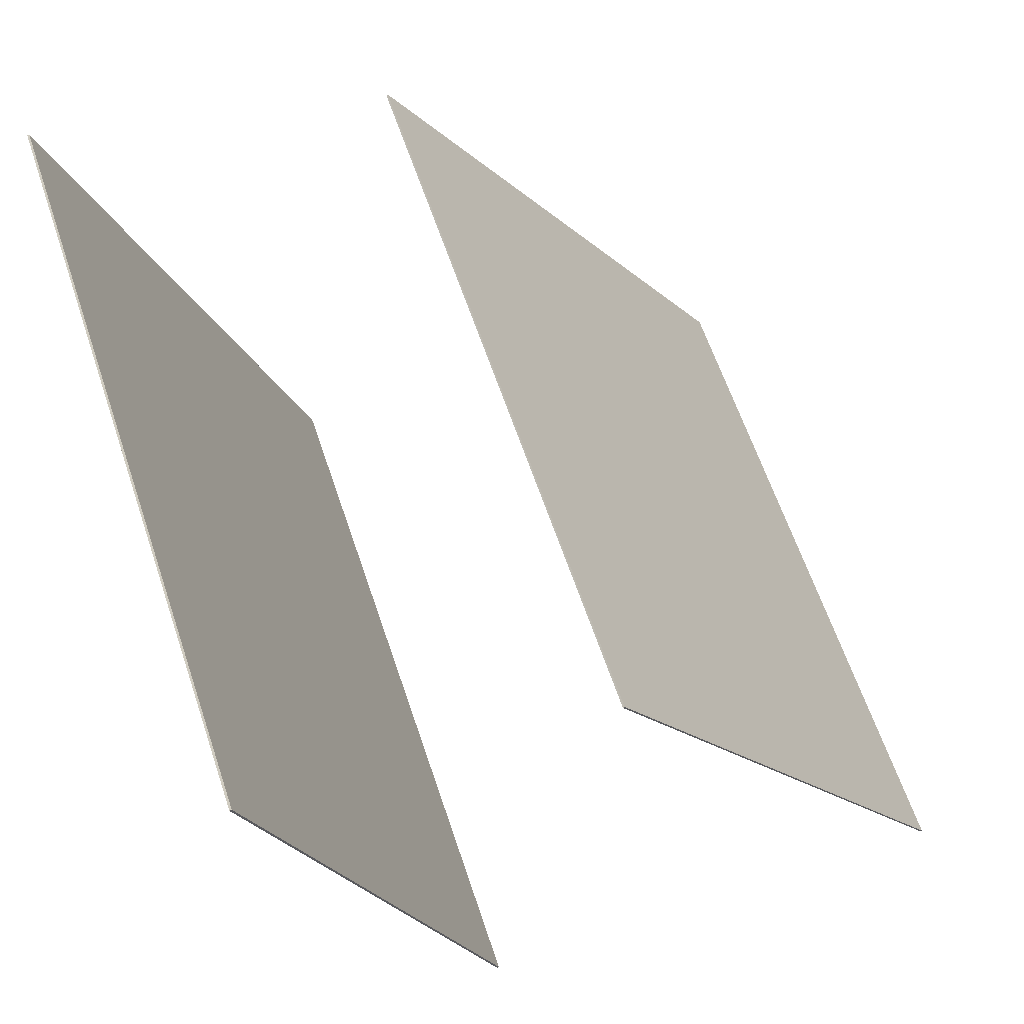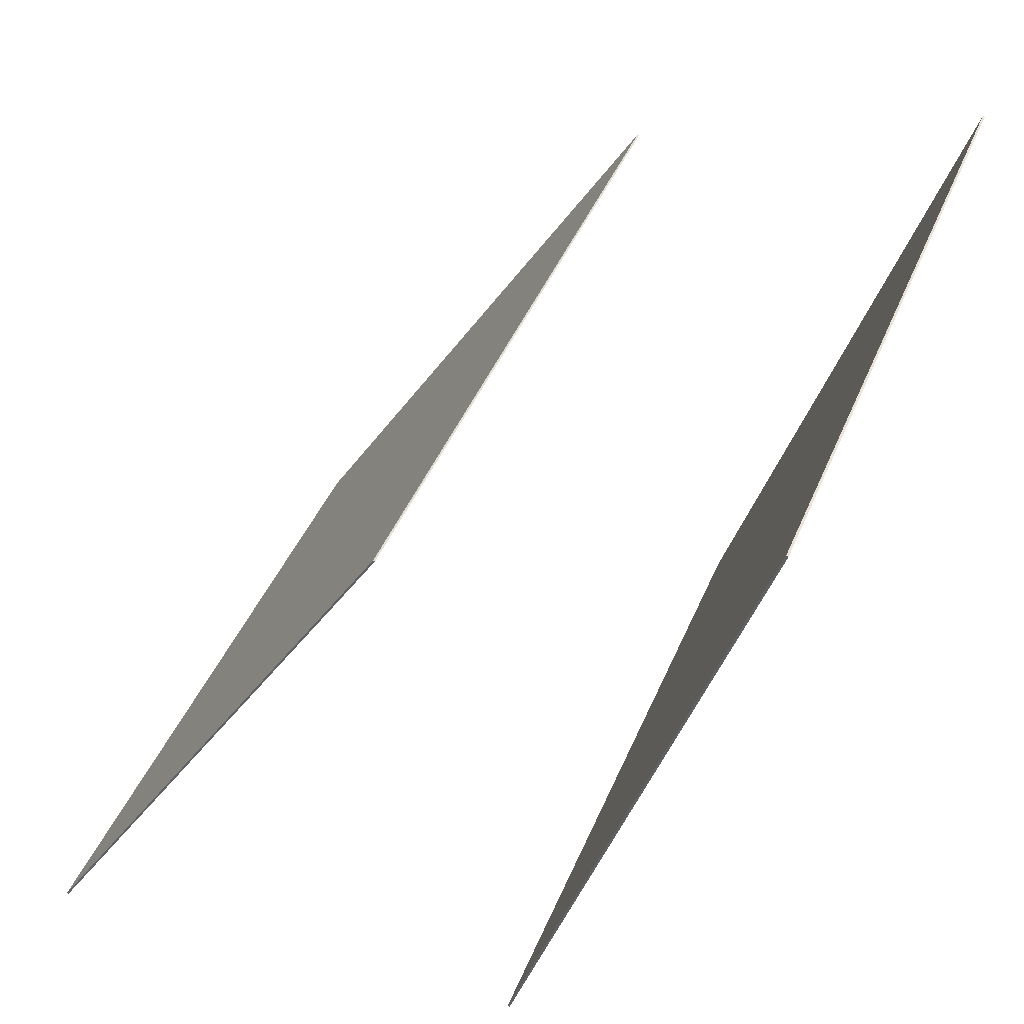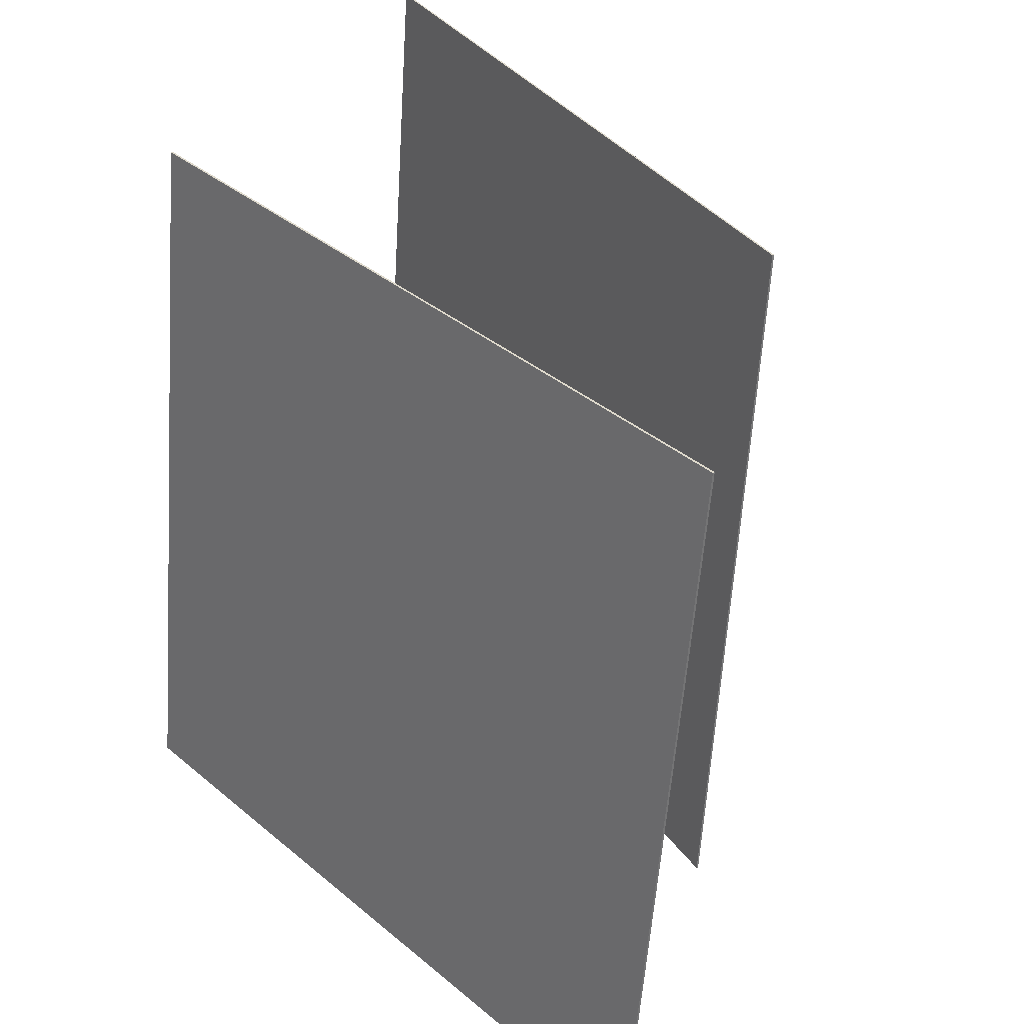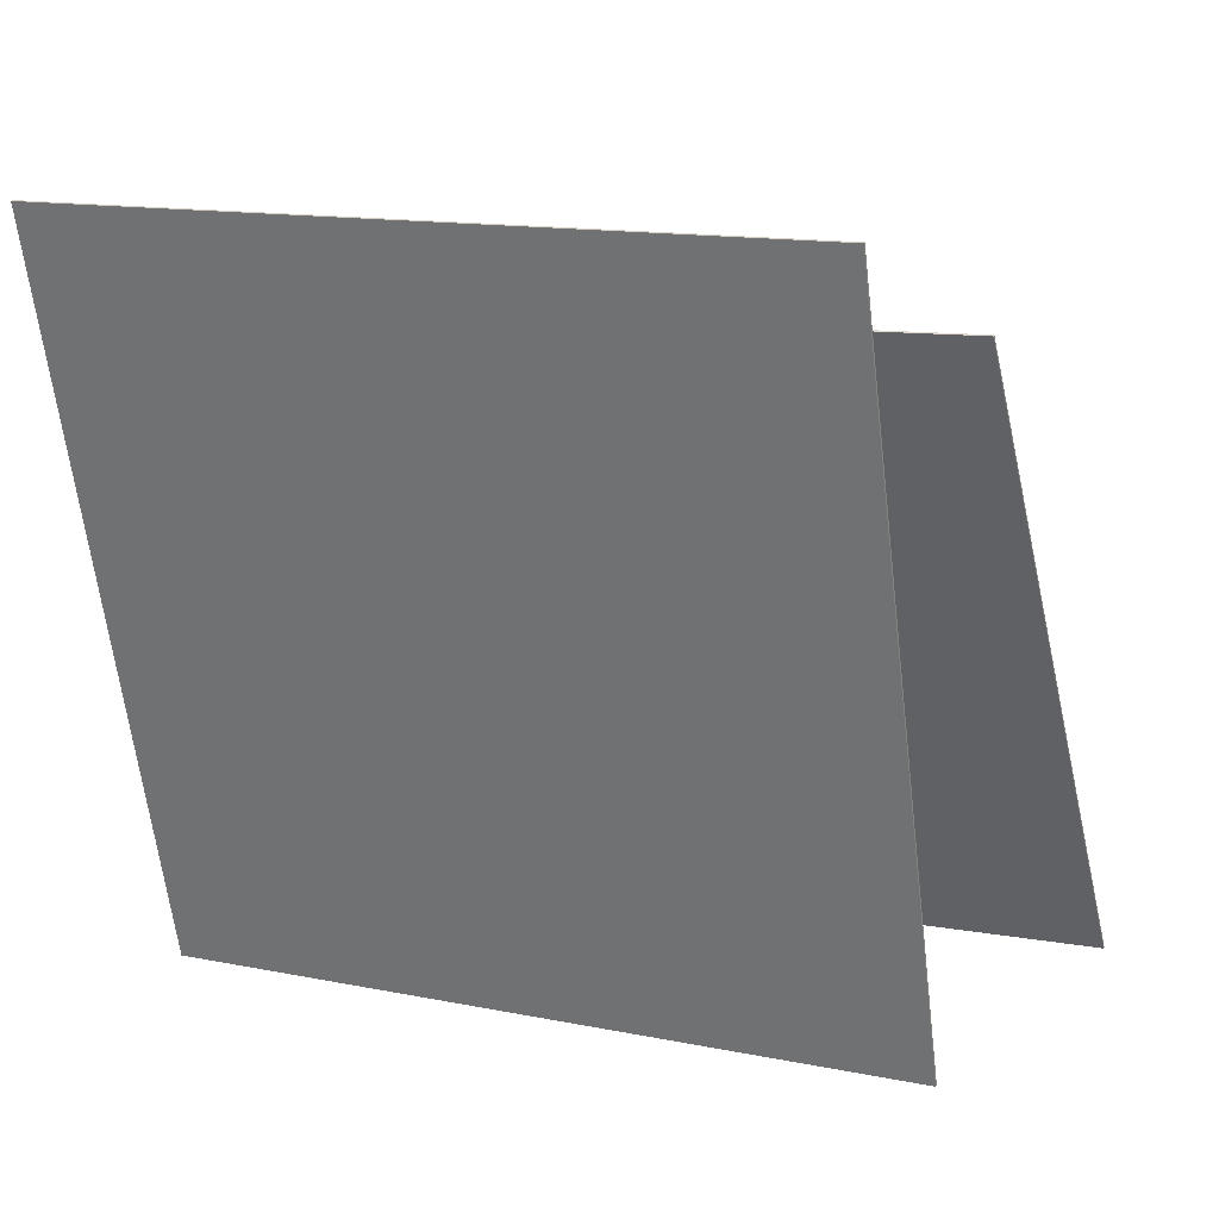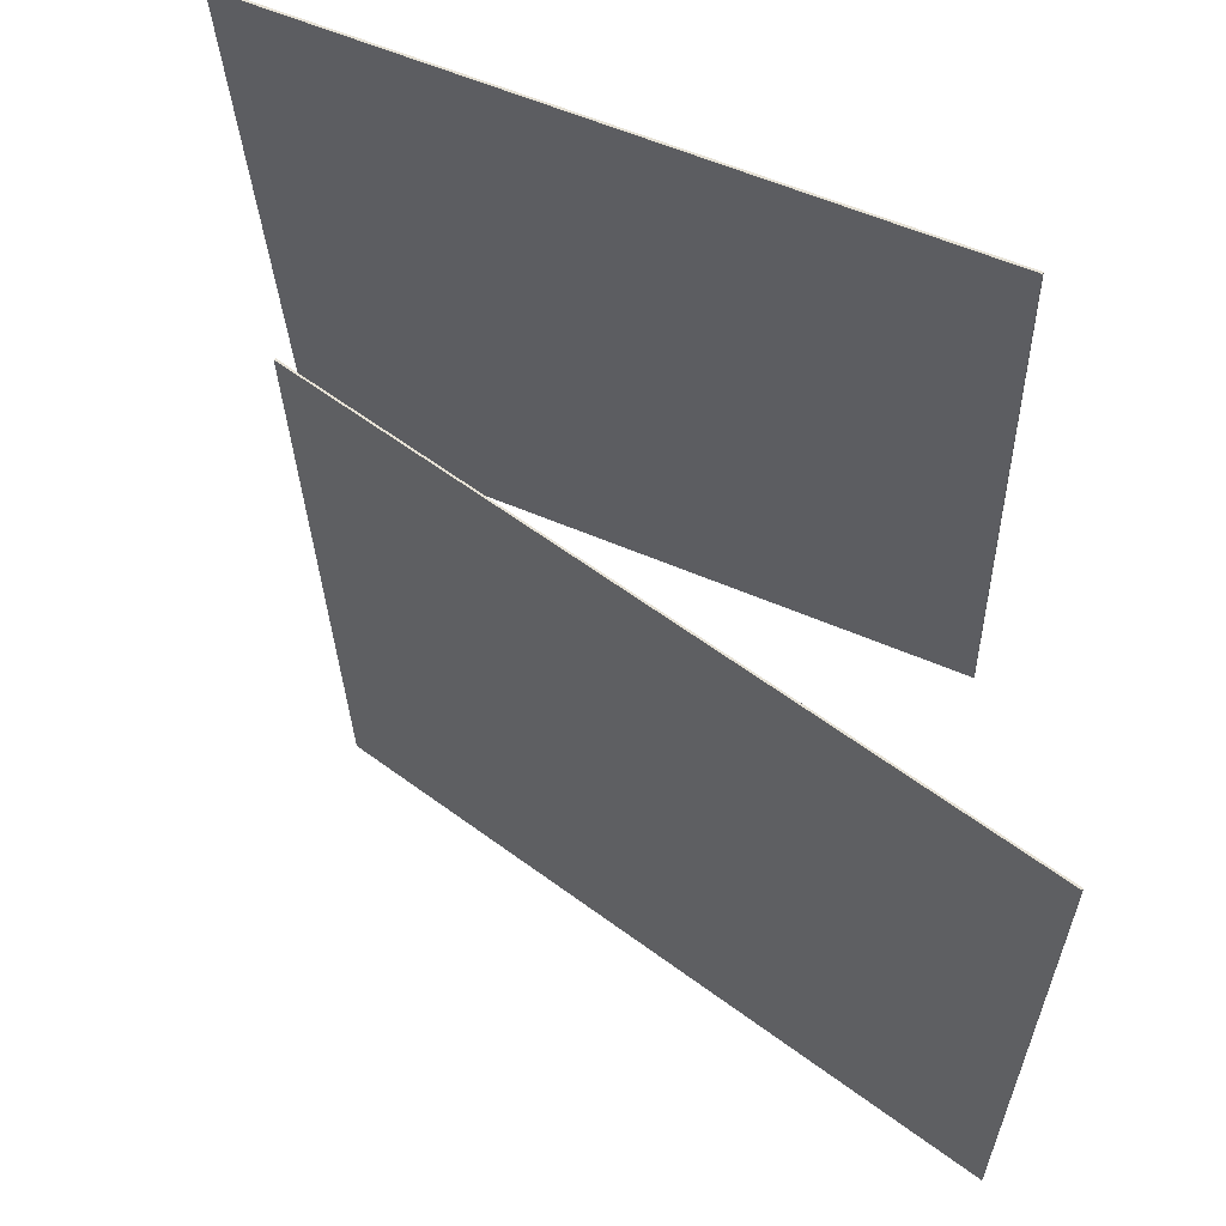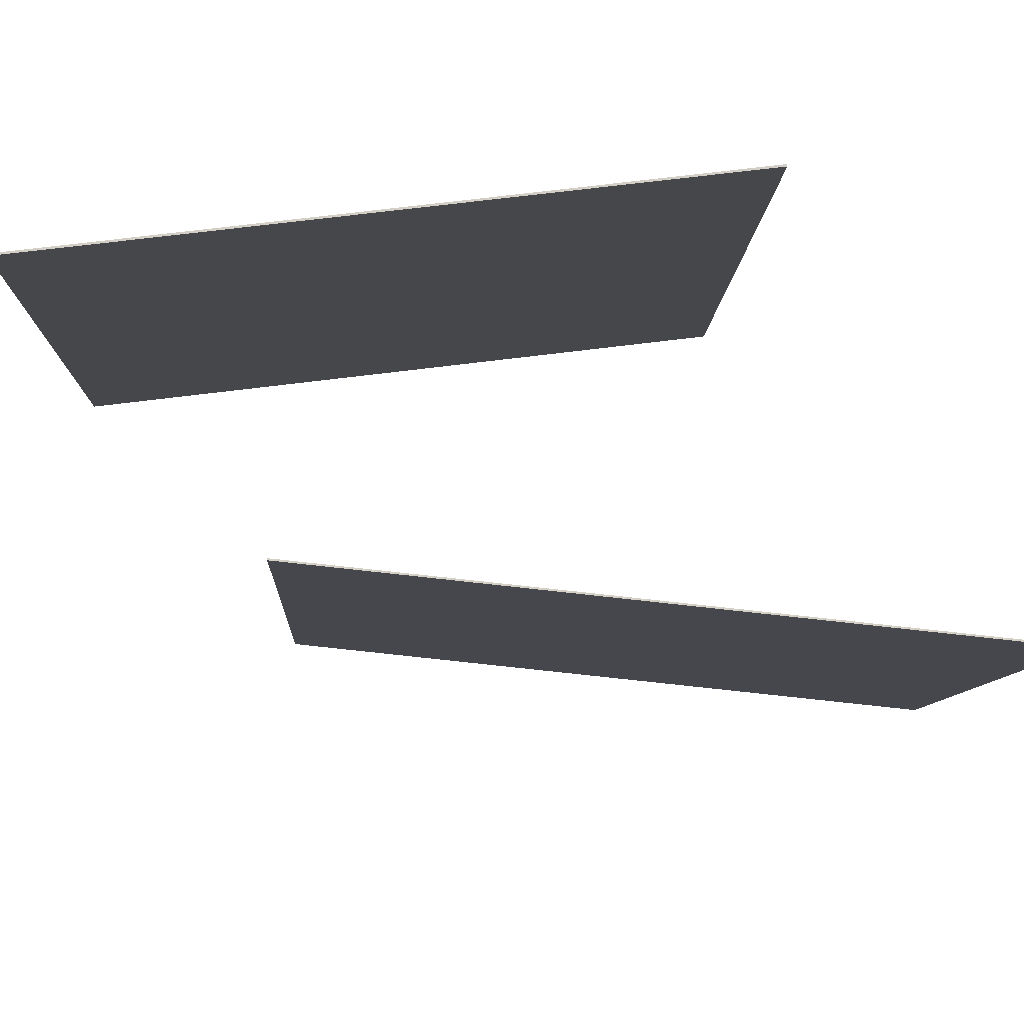
<metadata>
{"format":"obj","ext":"obj","renderer":"f3d","projection":"perspective","resolution":1024,"background":"white","views":[{"elev":61.5,"azim":154.8,"up":"+Y"},{"elev":41.9,"azim":14.1,"up":"+Y"},{"elev":37.2,"azim":118.8,"up":"+Z"},{"elev":10.1,"azim":108.7,"up":"+Y"},{"elev":56.7,"azim":-85.2,"up":"+Z"},{"elev":75.0,"azim":-116.2,"up":"+Z"}]}
</metadata>
<code>
v 0.5465 0.4732 -0.3779
v 0.5438 0.4742 -0.3782
v 0.4368 0.4951 0.5552
v 0.434 0.4961 0.5548
v 0.2385 -0.4222 -0.3931
v 0.2357 -0.4213 -0.3934
v 0.1287 -0.4003 0.5399
v 0.126 -0.3994 0.5396
f 1.0 7.0 5.0
f 1.0 3.0 7.0
f 1.0 4.0 3.0
f 1.0 2.0 4.0
f 3.0 8.0 7.0
f 3.0 4.0 8.0
f 5.0 7.0 8.0
f 5.0 8.0 6.0
f 1.0 5.0 6.0
f 1.0 6.0 2.0
f 2.0 6.0 8.0
f 2.0 8.0 4.0
v -0.4201 -0.4493 -0.4619
v -0.5305 -0.4475 0.4672
v 0.07588 0.3538 -0.4046
v -0.03453 0.3556 0.5245
v -0.418 -0.4506 -0.4617
v -0.5284 -0.4488 0.4674
v 0.07792 0.3525 -0.4043
v -0.0325 0.3544 0.5248
f 9.0 15.0 13.0
f 9.0 11.0 15.0
f 9.0 12.0 11.0
f 9.0 10.0 12.0
f 11.0 16.0 15.0
f 11.0 12.0 16.0
f 13.0 15.0 16.0
f 13.0 16.0 14.0
f 9.0 13.0 14.0
f 9.0 14.0 10.0
f 10.0 14.0 16.0
f 10.0 16.0 12.0

</code>
